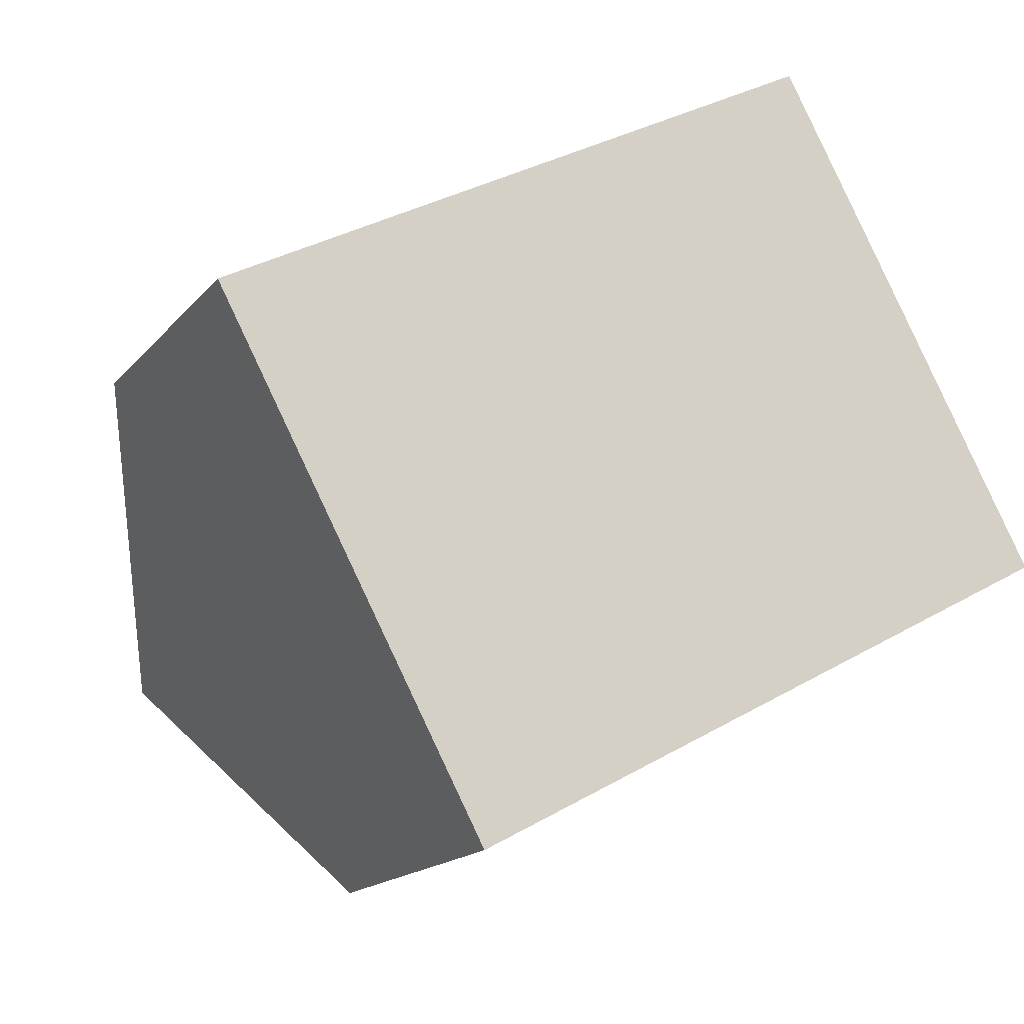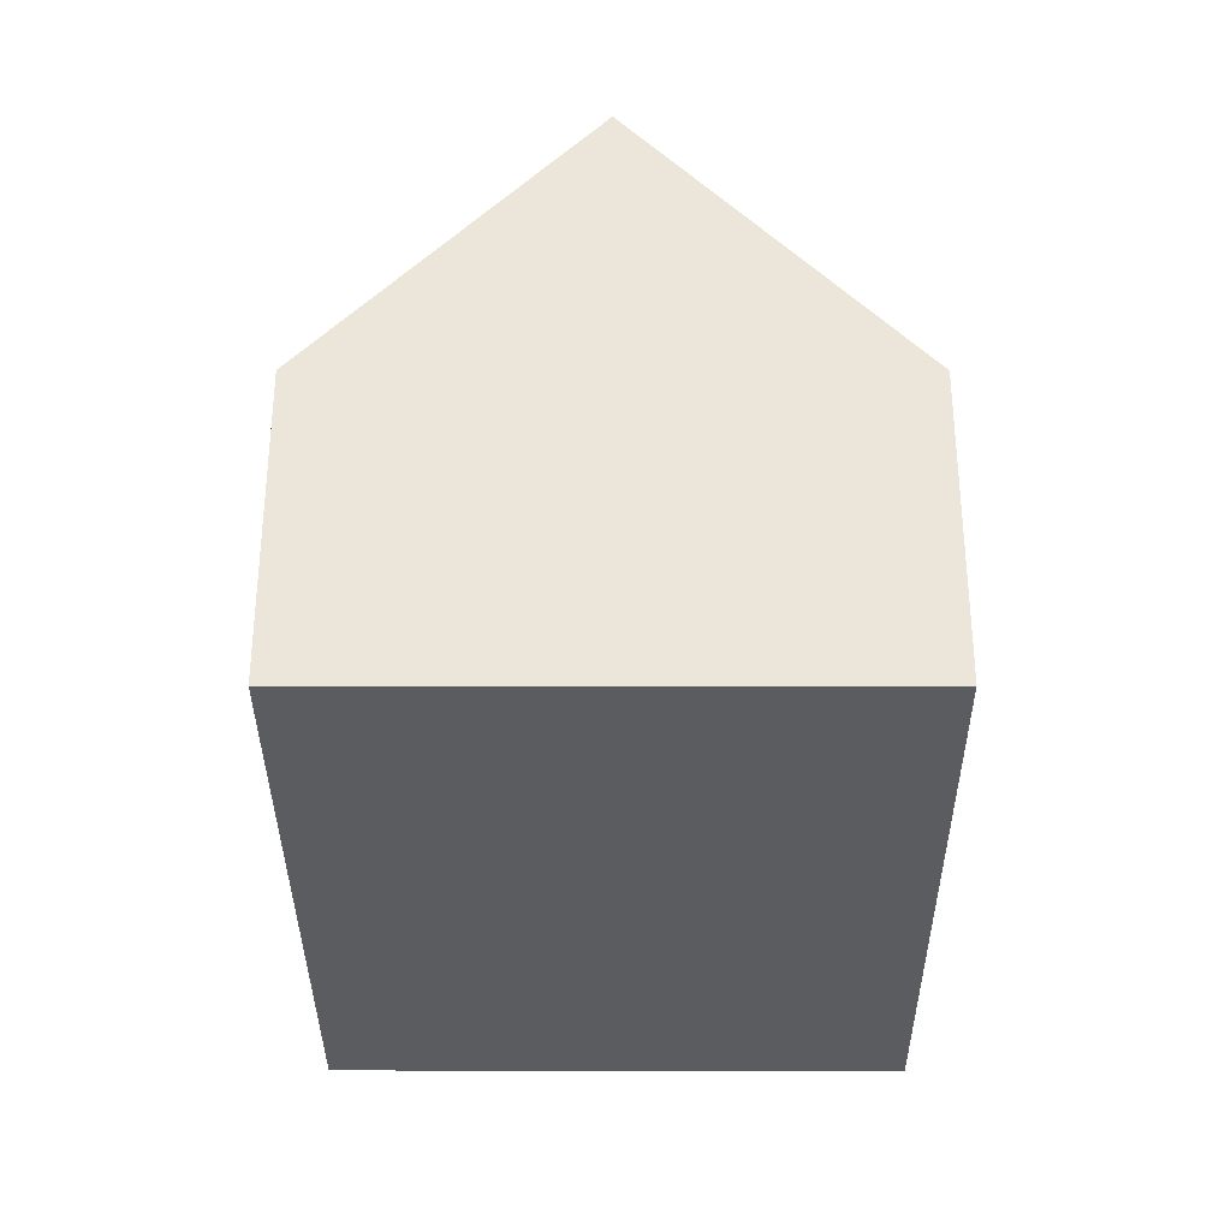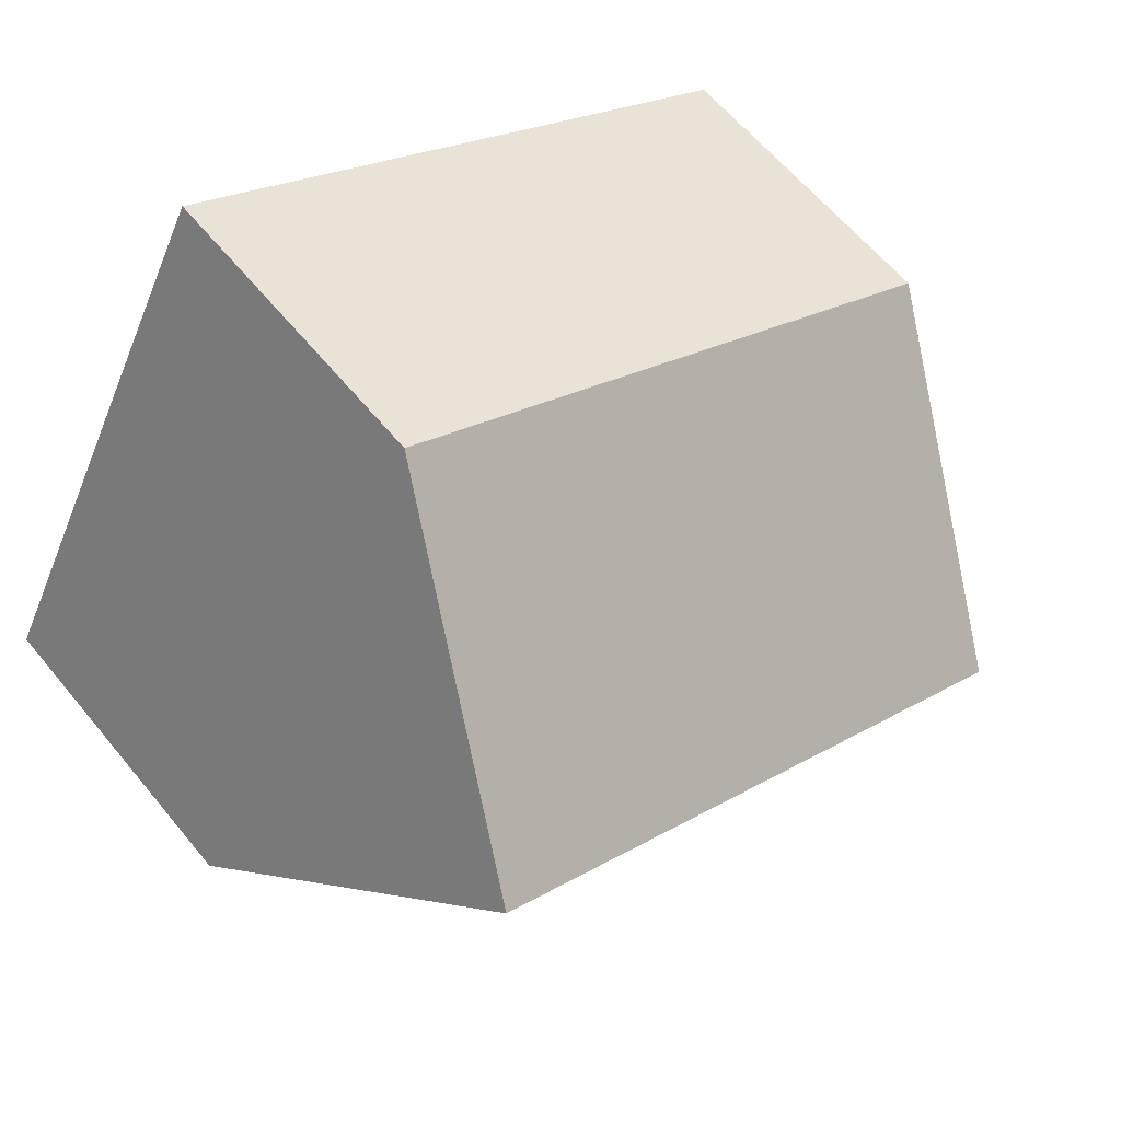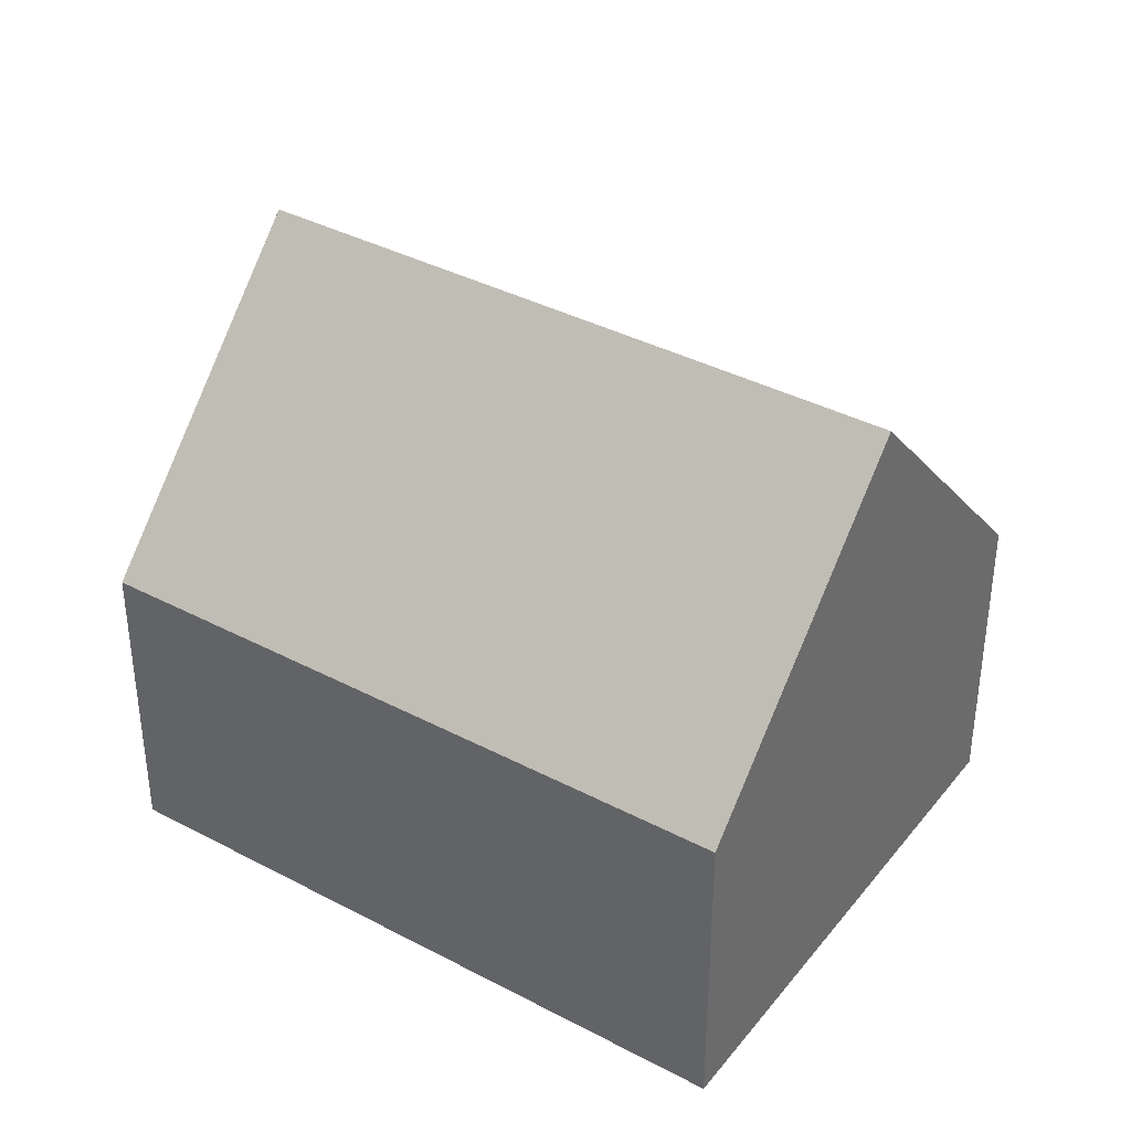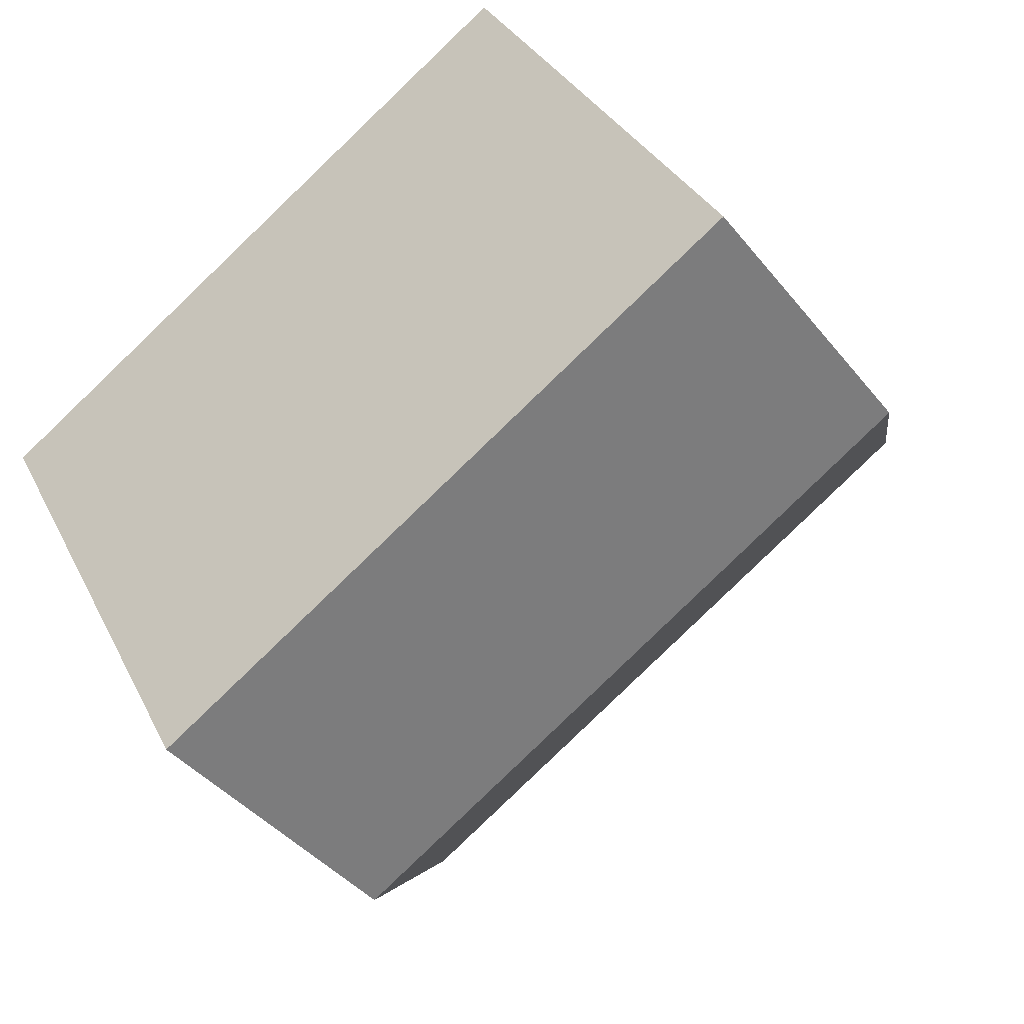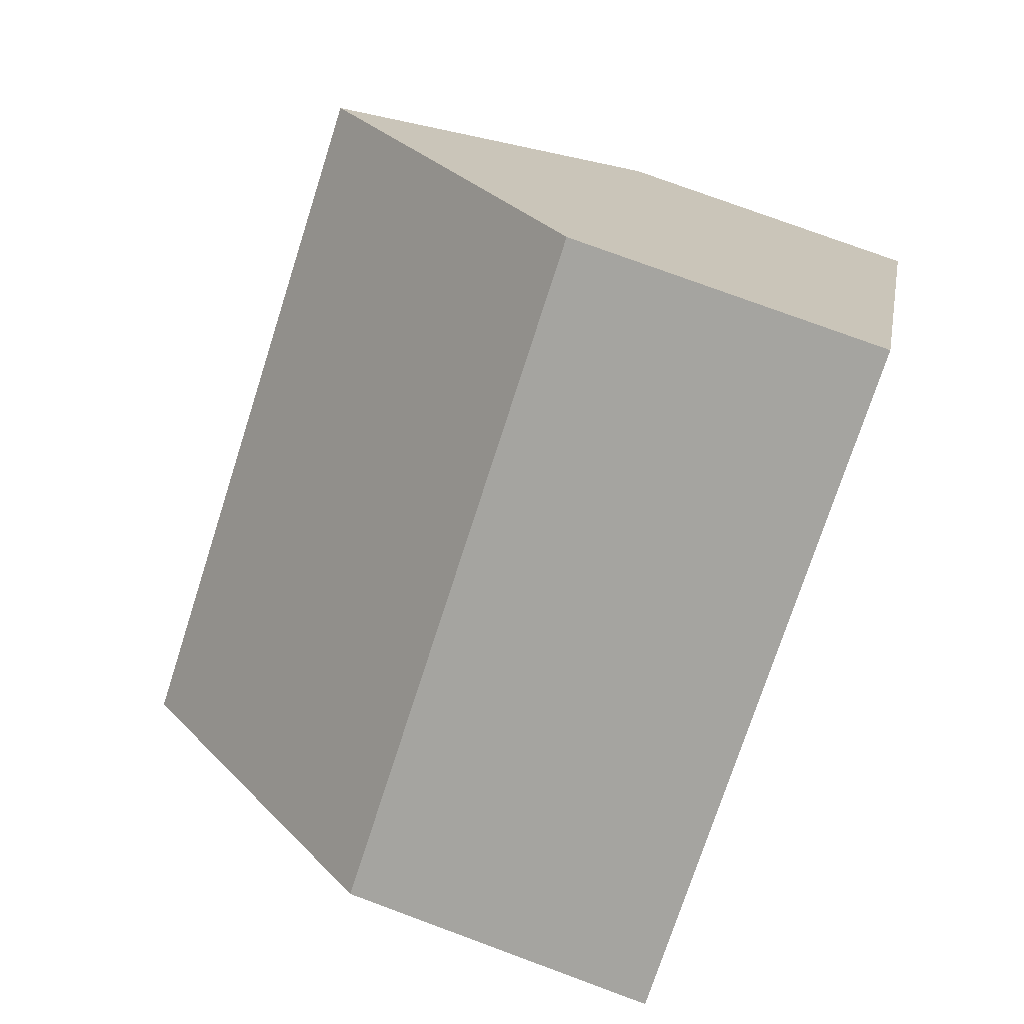
<metadata>
{"format":"obj","ext":"obj","renderer":"f3d","projection":"perspective","resolution":1024,"background":"white","views":[{"elev":-16.5,"azim":-25.9,"up":"+Z"},{"elev":-34.1,"azim":-118.2,"up":"+Y"},{"elev":61.8,"azim":140.7,"up":"+Z"},{"elev":37.7,"azim":-174.4,"up":"+Y"},{"elev":-40.8,"azim":34.8,"up":"+Z"},{"elev":77.5,"azim":-69.8,"up":"+Z"}]}
</metadata>
<code>
v  9.744 6.798 2.685
v  3.584 4.412 1.952
v  8.655 4.412 4.713
v  10.53 8.529 1.213
v  1.879 8.529 -3.499
v  0 4.412 2.702e-16
v  3.754 4.42 -6.991
v  12.41 4.392 -2.307
v  3.584 4.793 -6.674
v  0 0 0
v  1.879 2.143e-16 -3.499
v  3.584 4.087e-16 -6.674
v  3.754 4.281e-16 -6.991
v  3.584 -1.195e-16 1.952
v  8.655 -2.886e-16 4.713
v  9.744 -1.644e-16 2.685
v  10.53 -7.427e-17 1.213
v  12.41 1.413e-16 -2.307
g defaultobject
f 1 2 3
f 2 1 4
f 2 4 5
f 2 5 6
f 7 4 8
f 4 7 9
f 4 9 5
f 9 6 5
f 6 9 10
f 10 9 7
f 10 7 11
f 11 7 12
f 12 7 13
f 10 2 6
f 2 10 3
f 3 10 14
f 3 14 15
f 1 8 4
f 8 1 3
f 8 3 15
f 8 15 16
f 8 16 17
f 8 17 18
f 8 13 7
f 13 8 18
f 14 16 15
f 16 14 17
f 17 14 10
f 17 10 18
f 18 10 11
f 18 11 12
f 18 12 13

</code>
